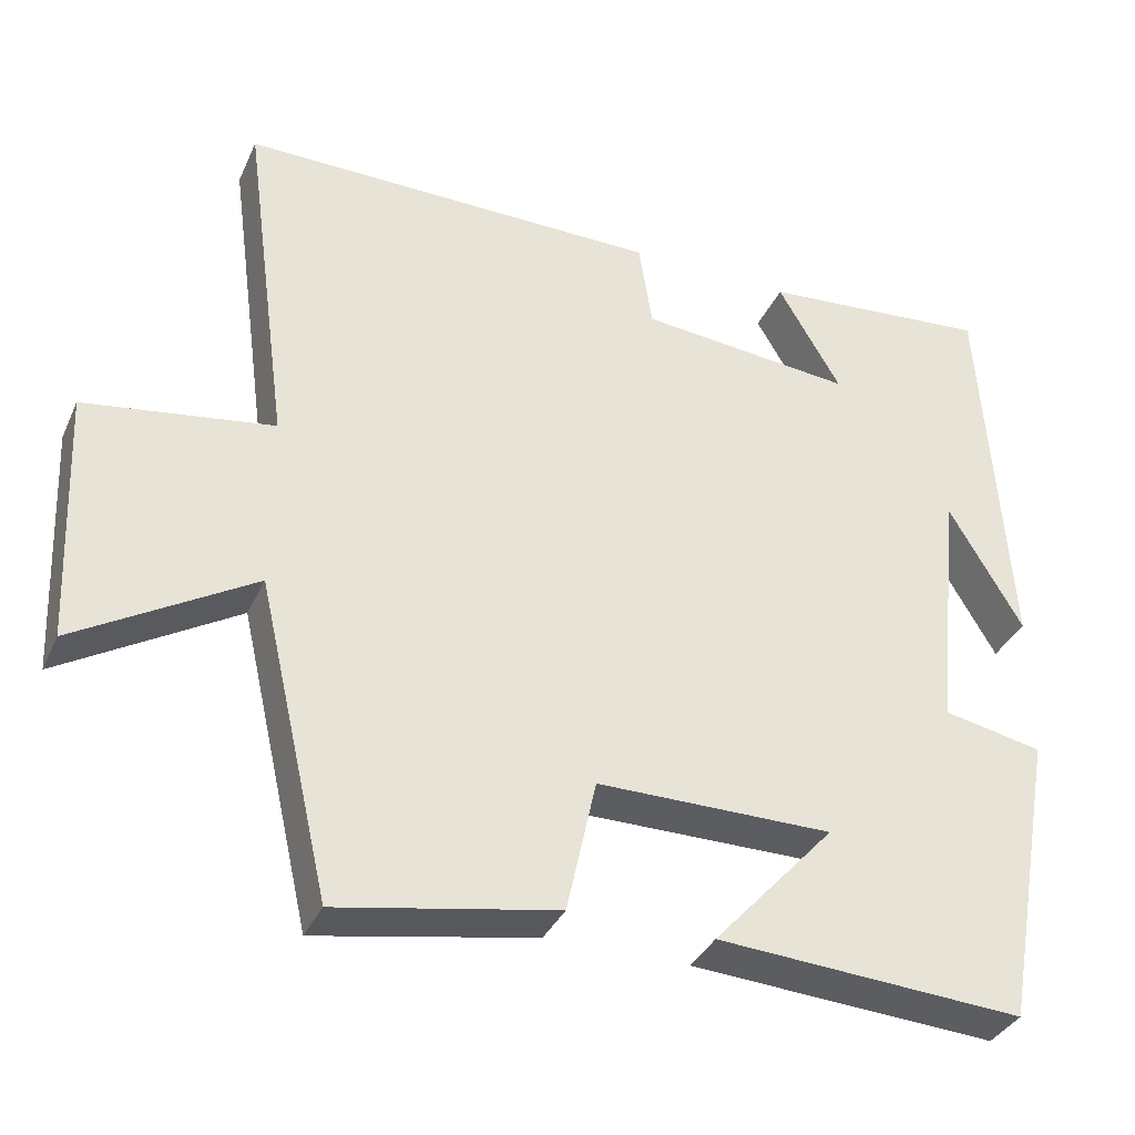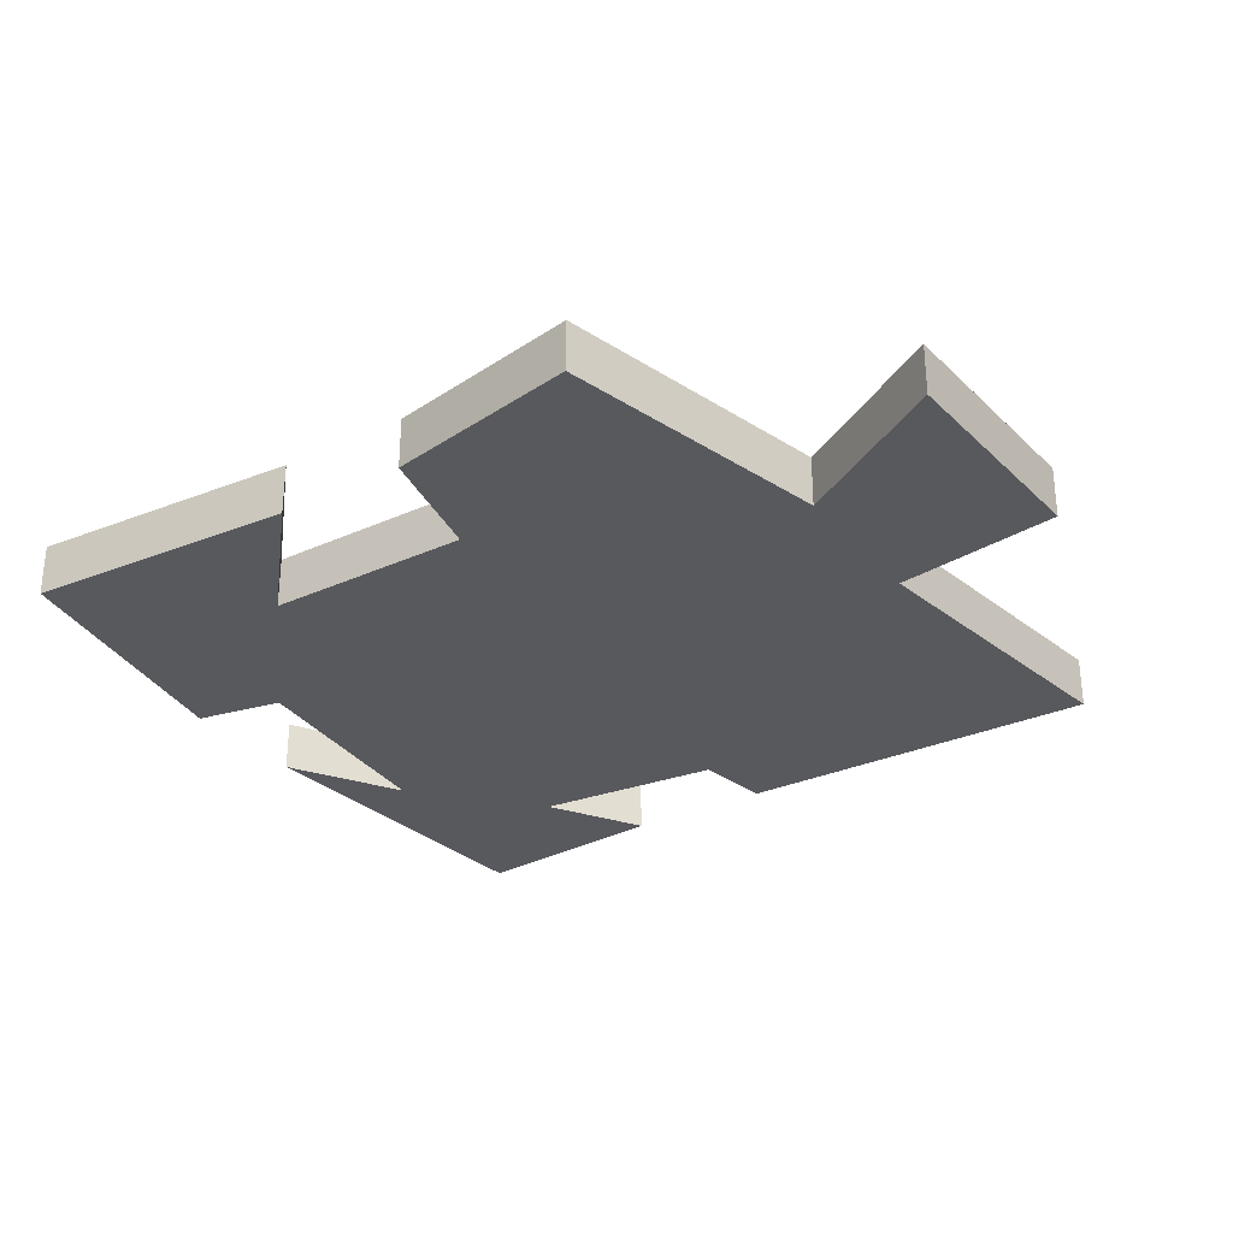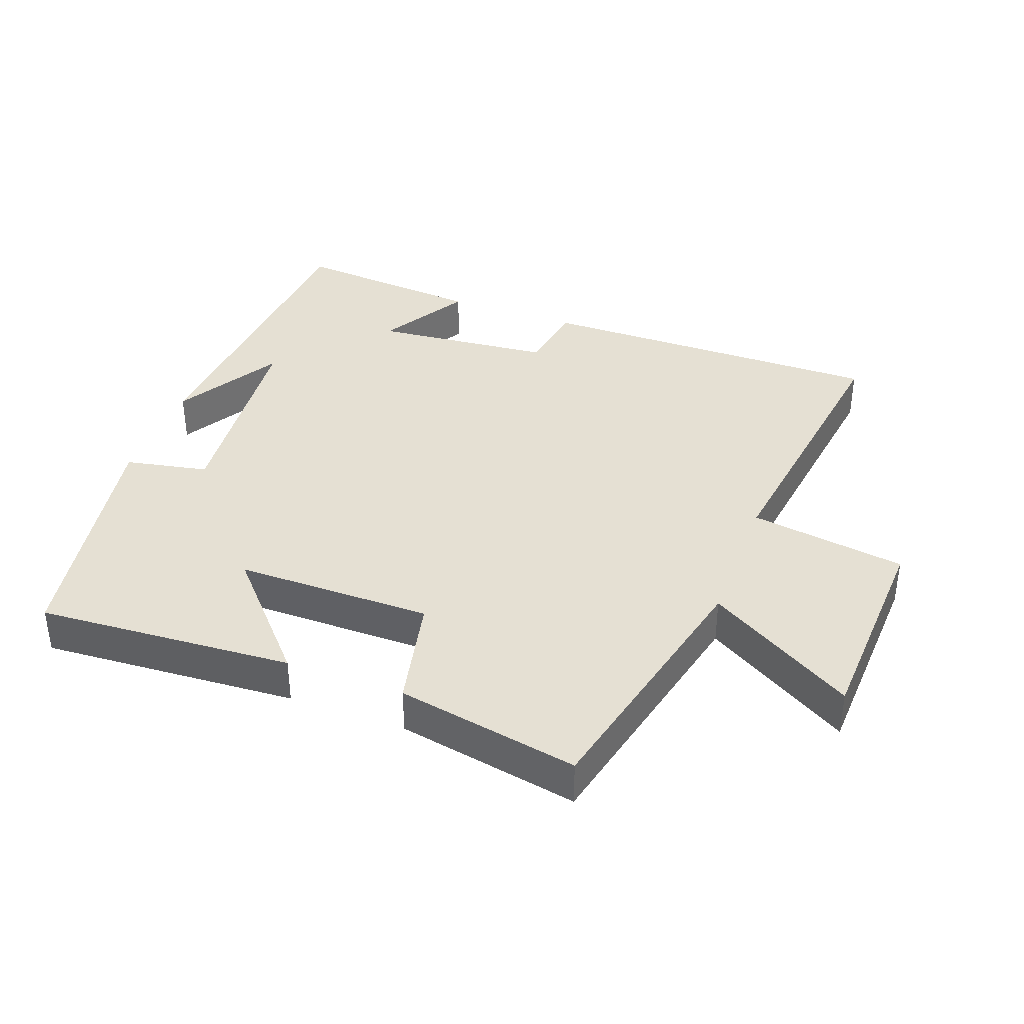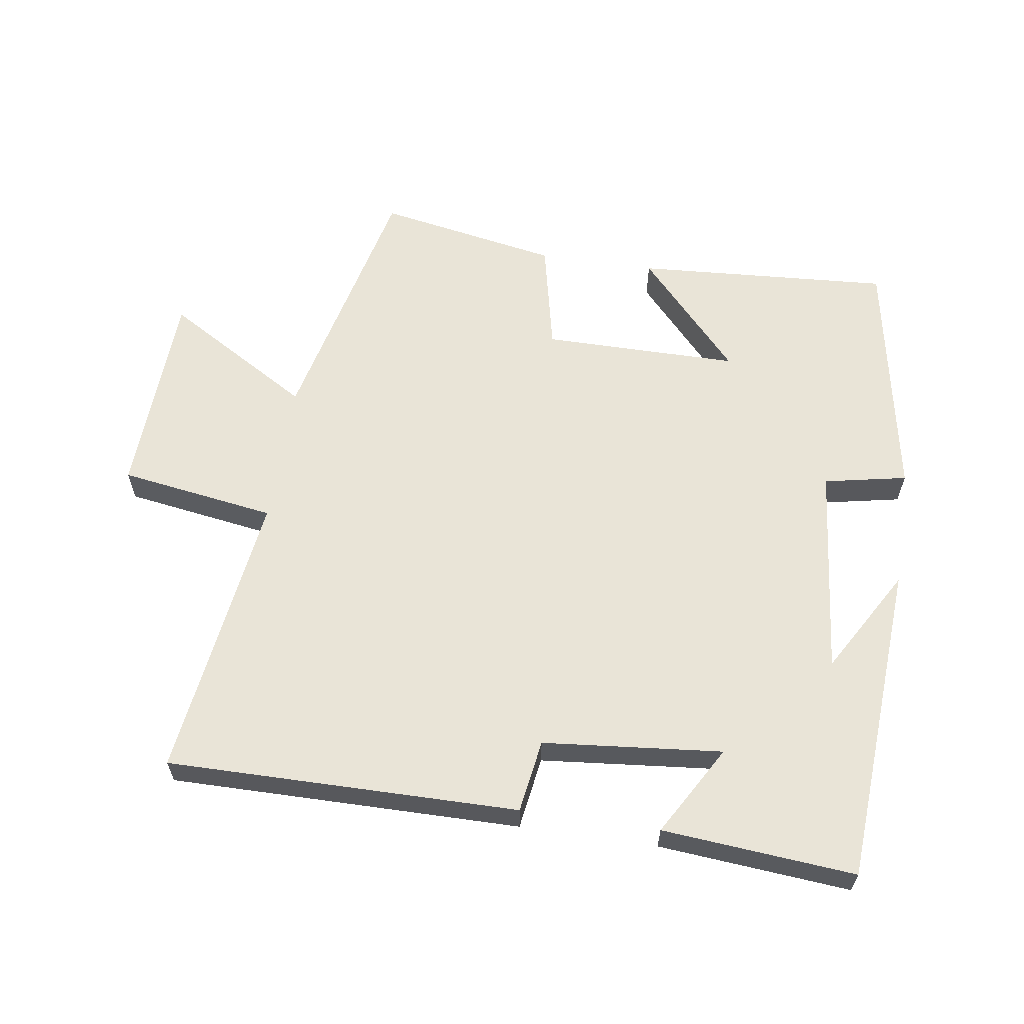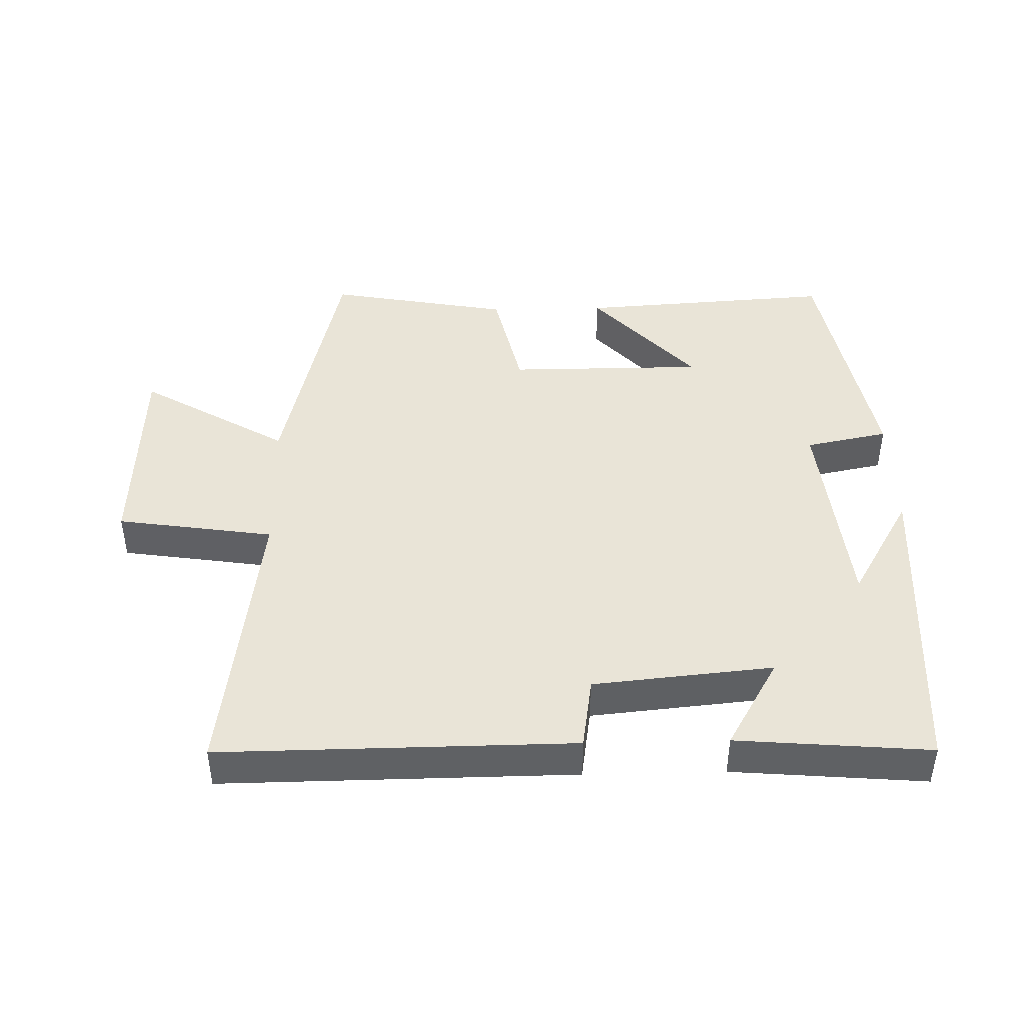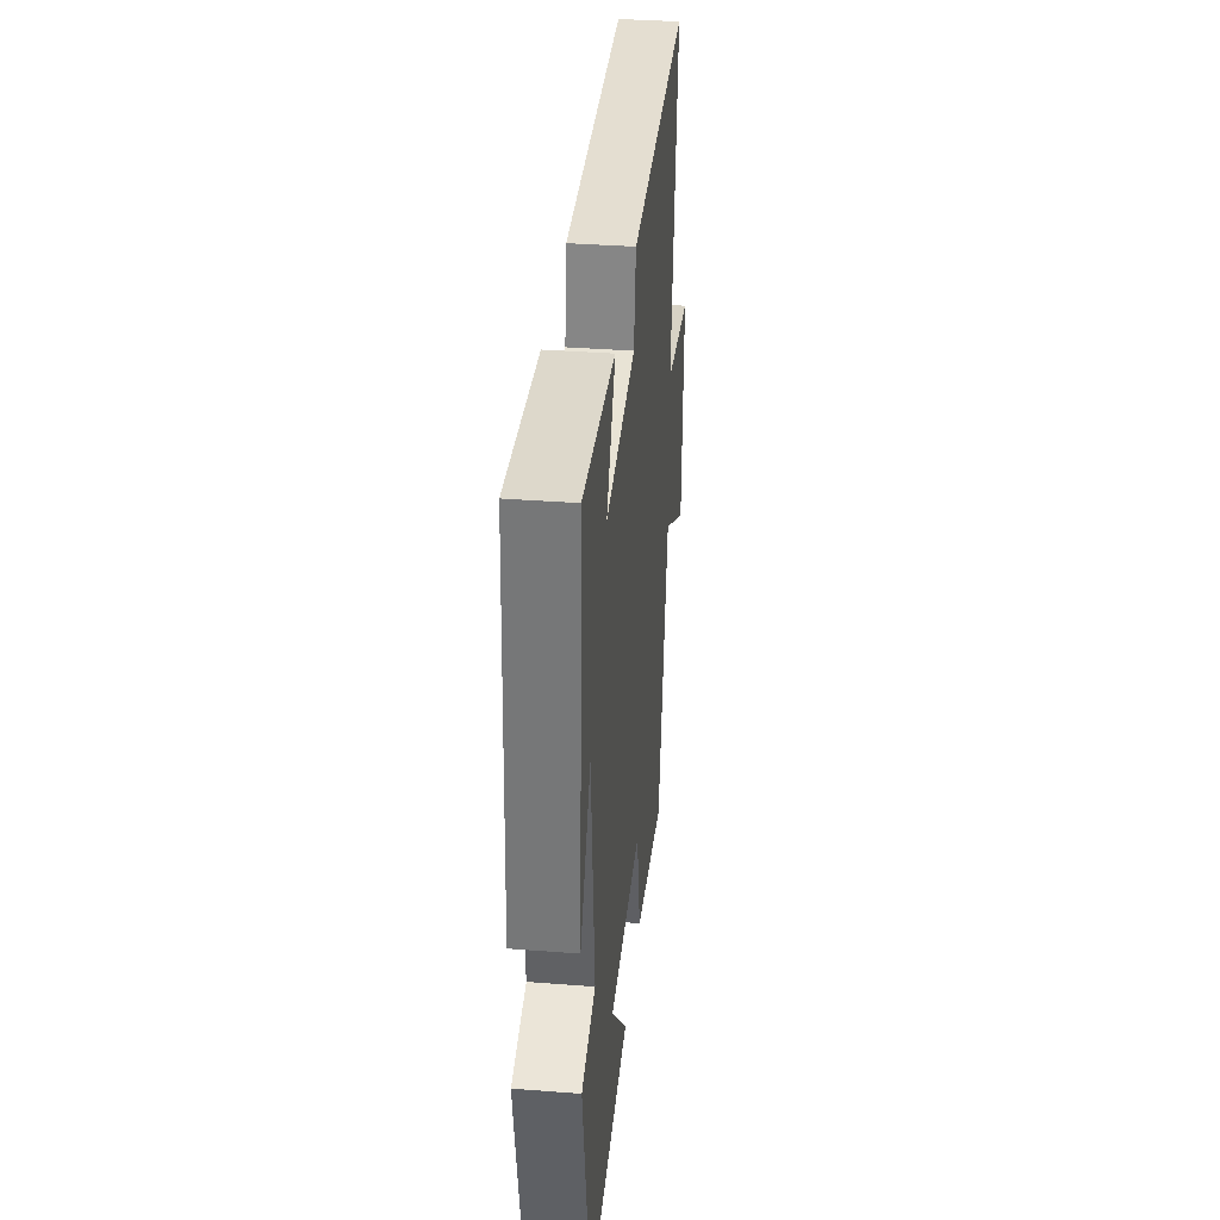
<metadata>
{"format":"obj","ext":"obj","renderer":"f3d","projection":"perspective","resolution":1024,"background":"white","views":[{"elev":-35.4,"azim":-22.1,"up":"+Z"},{"elev":-29.8,"azim":-146.3,"up":"+Y"},{"elev":37.9,"azim":-159.6,"up":"+Y"},{"elev":60.9,"azim":8.5,"up":"+Y"},{"elev":43.5,"azim":-1.4,"up":"+Y"},{"elev":36.0,"azim":95.8,"up":"+Z"}]}
</metadata>
<code>
v -0.559 0.07 0.504
v -0.03 0.07 0.5
v -0.013 0.07 0.39
v 0.257 0.07 0.364
v 0.178 0.07 0.5
v 0.468 0.07 0.525
v 0.5 0.07 0.037
v 0.407 0.07 0.196
v 0.375 0.07 -0.124
v 0.5 0.07 -0.149
v 0.432 0.07 -0.525
v 0.046 0.07 -0.5
v 0.199 0.07 -0.331
v -0.097 0.07 -0.331
v -0.134 0.07 -0.5
v -0.409 0.07 -0.551
v -0.5 0.07 -0.156
v -0.722 0.07 -0.288
v -0.736 0.07 0.03
v -0.5 0.07 0.066
v -0.559 0 0.504
v -0.03 0 0.5
v -0.013 0 0.39
v 0.257 0 0.364
v 0.178 0 0.5
v 0.468 0 0.525
v 0.5 0 0.037
v 0.407 0 0.196
v 0.375 0 -0.124
v 0.5 0 -0.149
v 0.432 0 -0.525
v 0.046 0 -0.5
v 0.199 0 -0.331
v -0.097 0 -0.331
v -0.134 0 -0.5
v -0.409 0 -0.551
v -0.5 0 -0.156
v -0.722 0 -0.288
v -0.736 0 0.03
v -0.5 0 0.066
f 17 18 19 20
f 16 17 20
f 15 16 20
f 14 15 20
f 13 14 20 1
f 10 11 12 13
f 9 10 13
f 8 9 13 1
f 6 7 8
f 4 5 6 8
f 3 4 8
f 3 8 1
f 1 2 3
f 40 39 38 37
f 40 37 36
f 40 36 35
f 40 35 34
f 21 40 34 33
f 33 32 31 30
f 33 30 29
f 21 33 29 28
f 28 27 26
f 28 26 25 24
f 28 24 23
f 21 28 23
f 23 22 21
f 1 21 22 2
f 2 22 23 3
f 3 23 24 4
f 4 24 25 5
f 5 25 26 6
f 6 26 27 7
f 7 27 28 8
f 8 28 29 9
f 9 29 30 10
f 10 30 31 11
f 11 31 32 12
f 12 32 33 13
f 13 33 34 14
f 14 34 35 15
f 15 35 36 16
f 16 36 37 17
f 17 37 38 18
f 18 38 39 19
f 19 39 40 20
f 20 40 21 1

</code>
